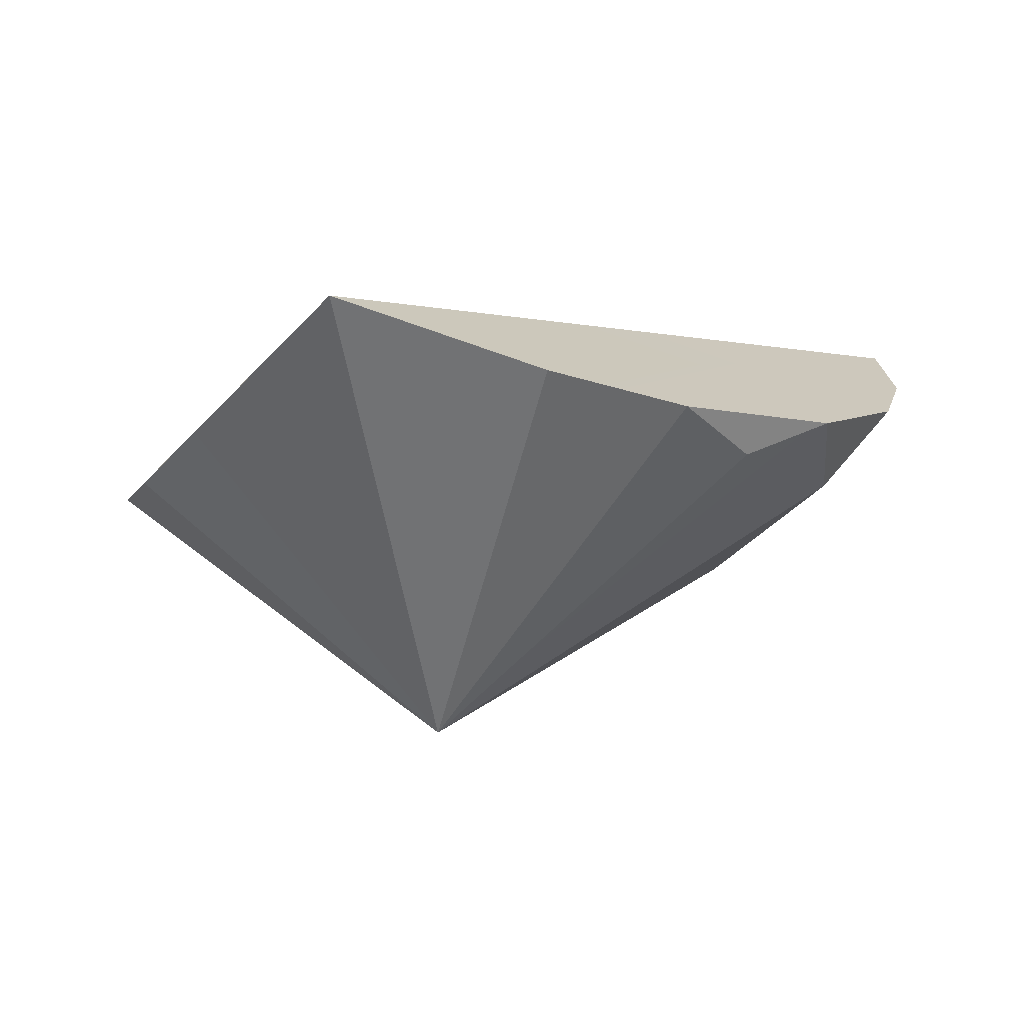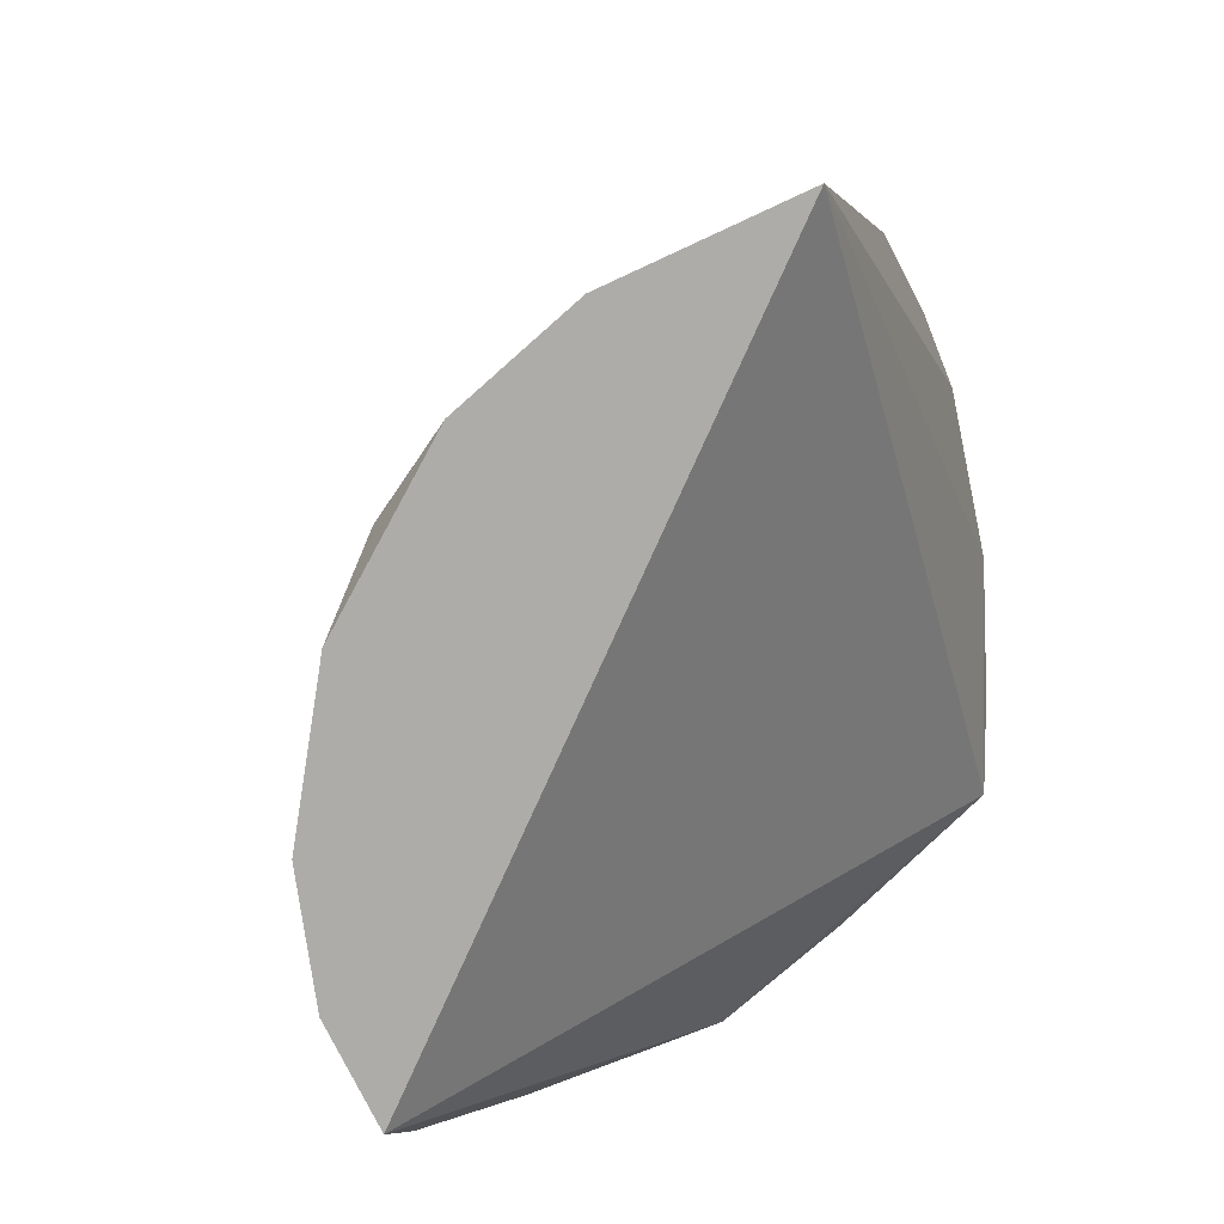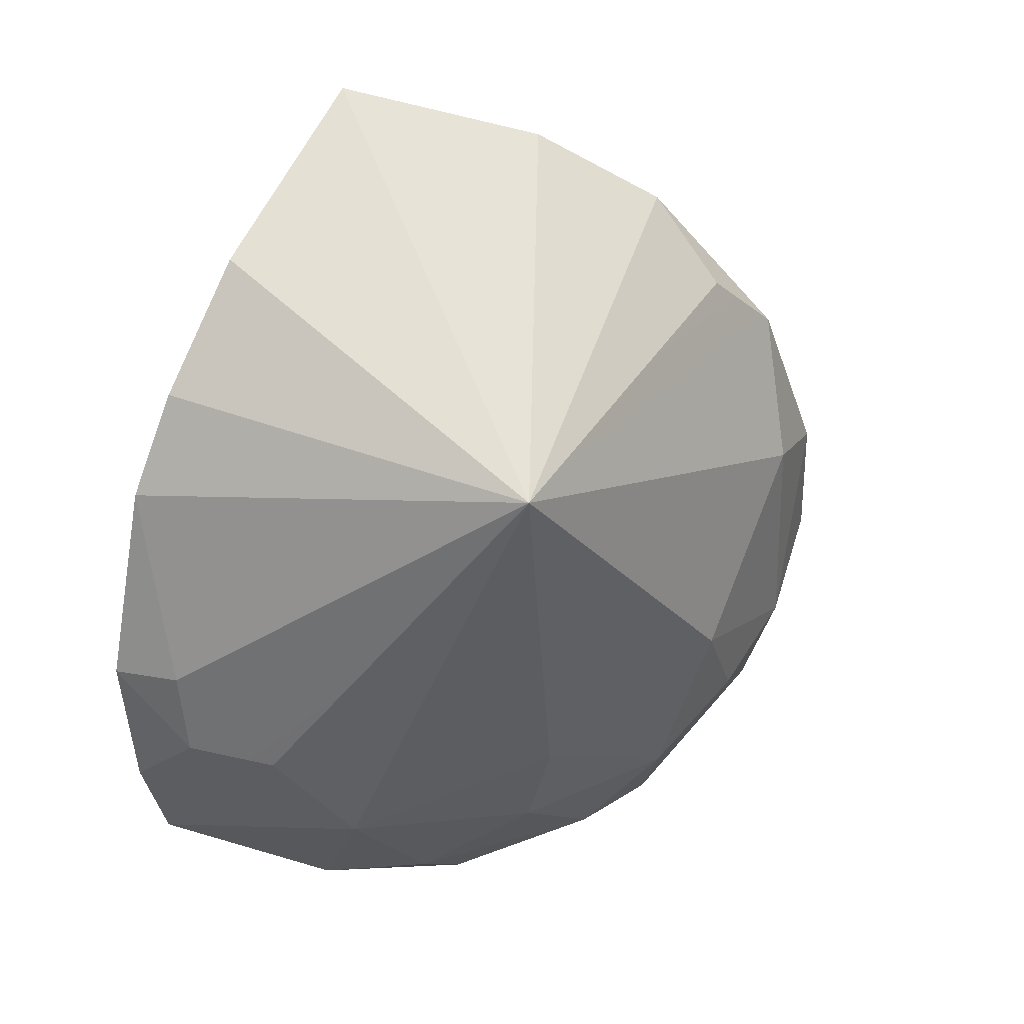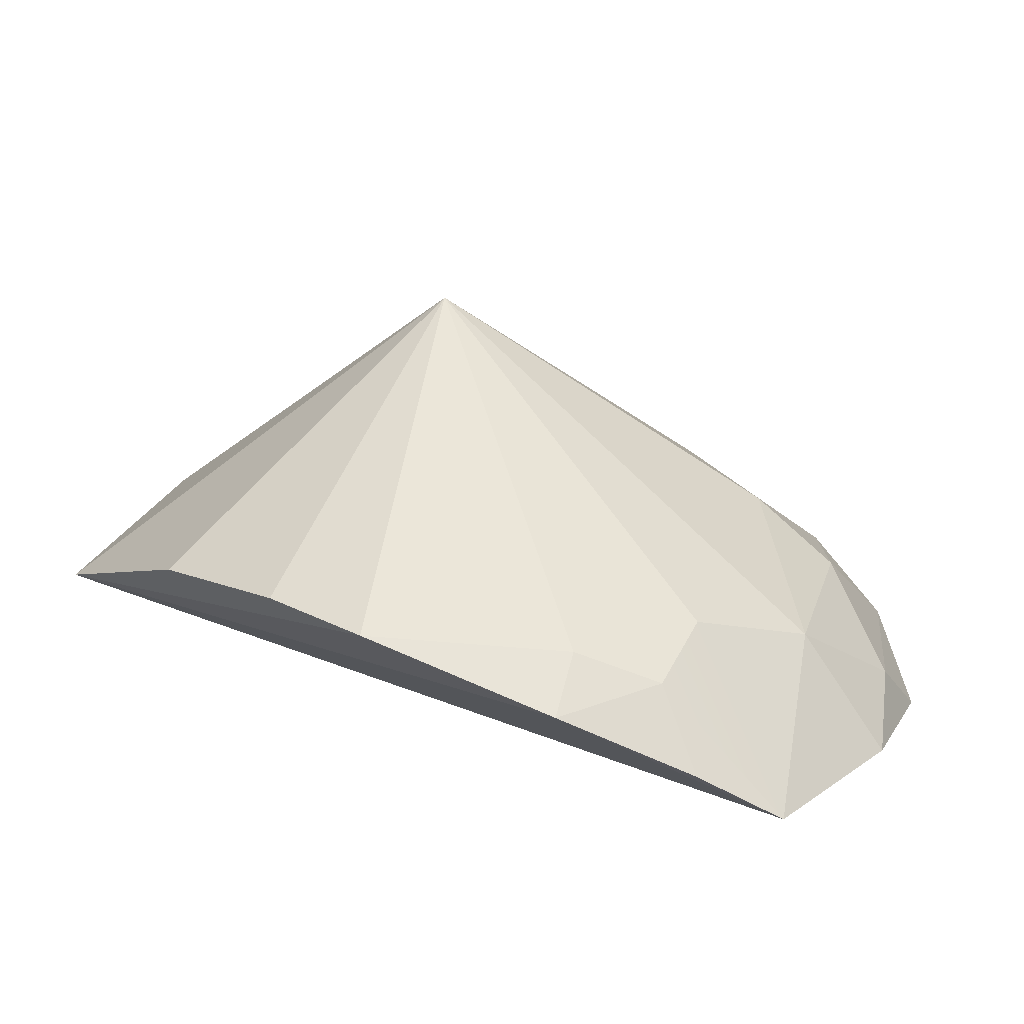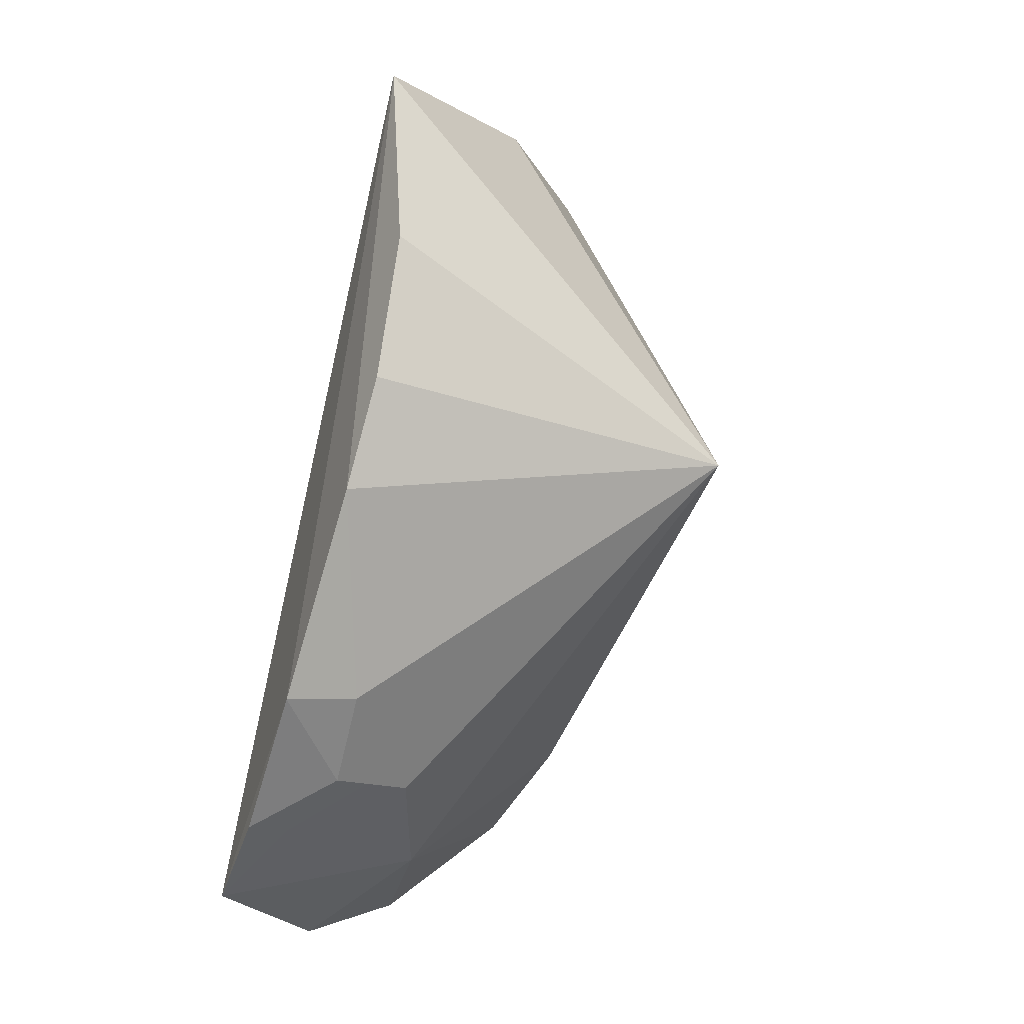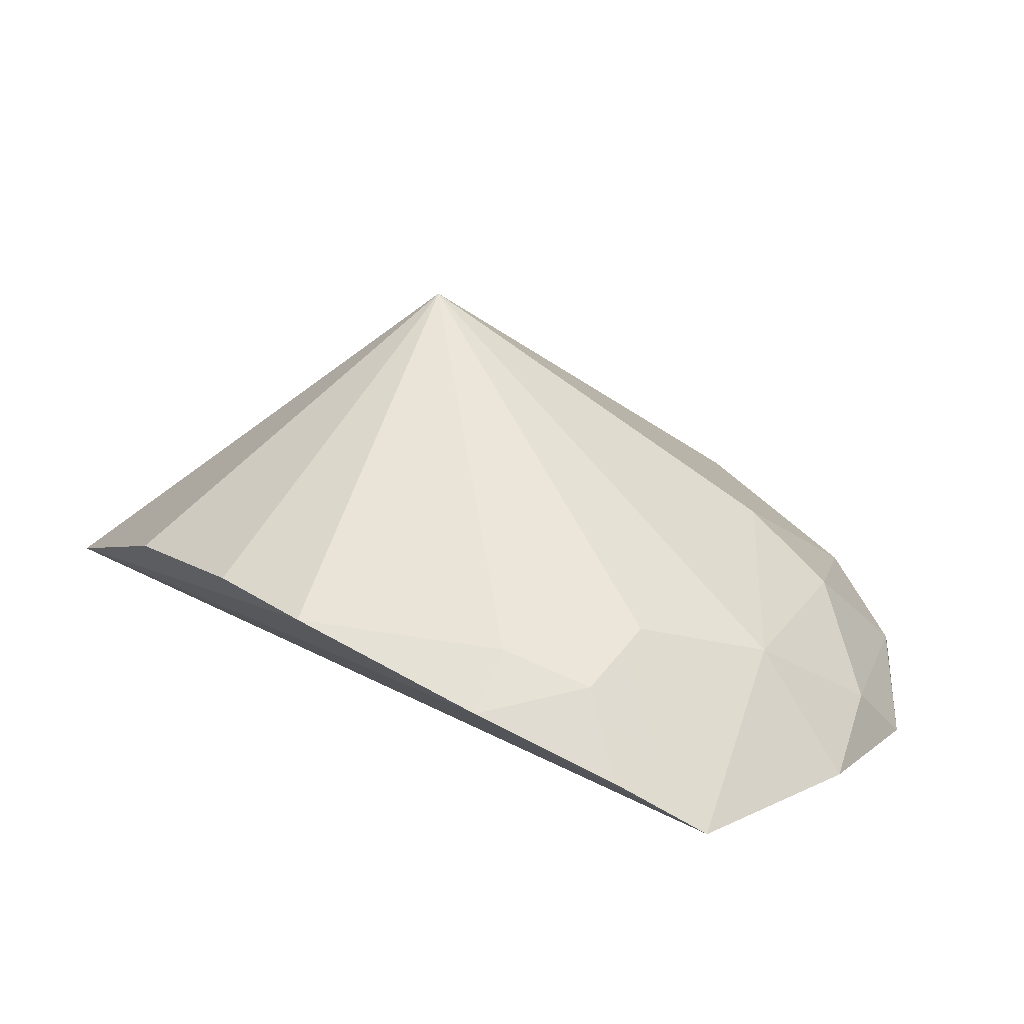
<metadata>
{"format":"obj","ext":"obj","renderer":"f3d","projection":"perspective","resolution":1024,"background":"white","views":[{"elev":72.3,"azim":2.6,"up":"+Y"},{"elev":47.4,"azim":145.0,"up":"+Y"},{"elev":10.1,"azim":-17.5,"up":"+Y"},{"elev":20.6,"azim":-75.3,"up":"+Z"},{"elev":3.2,"azim":-65.5,"up":"+Y"},{"elev":20.0,"azim":-65.7,"up":"+Z"}]}
</metadata>
<code>
g Bomb_Explode_Thin_07_Hull
v -0.3168 -0.3215 -0.1159
v 0.3691 -0.14 -0.2125
v -0.15 0.4022 -0.03142
v -0.01048 -0.4005 -0.1364
v 0.3691 -0.14 -0.2125
v -0.3168 -0.3215 -0.1159
v -0.2728 0.2501 0.03755
v -0.15 0.4022 -0.03142
v -0.05698 0.0509 0.2478
v -0.3287 -0.1392 0.0244
v -0.3635 0.03853 0.03433
v -0.05698 0.0509 0.2478
v -0.3785 -0.1359 -0.01459
v -0.3635 0.03853 0.03433
v -0.3287 -0.1392 0.0244
v -0.3785 -0.1359 -0.01459
v -0.3168 -0.3215 -0.1159
v -0.15 0.4022 -0.03142
v -0.3785 -0.1359 -0.01459
v -0.15 0.4022 -0.03142
v -0.3635 0.03853 0.03433
v 0.329 -0.1392 -0.09855
v 0.2949 0.03853 -0.009703
v 0.3547 0.04746 -0.0844
v 0.2814 0.1744 -0.02324
v 0.3547 0.04746 -0.0844
v 0.2949 0.03853 -0.009703
v 0.2061 -0.1392 0.0244
v -0.05698 0.0509 0.2478
v 0.2949 0.03853 -0.009703
v 0.2061 -0.1392 0.0244
v 0.2949 0.03853 -0.009703
v 0.329 -0.1392 -0.09855
v 0.03047 -0.2386 0.04365
v -0.1506 -0.3121 -0.01533
v -0.05698 0.0509 0.2478
v -0.1544 -0.3874 -0.1204
v -0.01048 -0.4005 -0.1364
v -0.3168 -0.3215 -0.1159
v -0.1544 -0.3874 -0.1204
v -0.3168 -0.3215 -0.1159
v -0.1506 -0.3121 -0.01533
v 0.02904 0.3593 0.008576
v -0.05698 0.0509 0.2478
v -0.15 0.4022 -0.03142
v 0.02904 0.3593 0.008576
v 0.1479 0.2991 0.01257
v -0.05698 0.0509 0.2478
v 0.02806 -0.3121 -0.01533
v -0.1506 -0.3121 -0.01533
v 0.03047 -0.2386 0.04365
v 0.02806 -0.3121 -0.01533
v 0.03047 -0.2386 0.04365
v 0.1788 -0.2783 -0.04914
v 0.3789 -0.05577 -0.148
v 0.329 -0.1392 -0.09855
v 0.3547 0.04746 -0.0844
v -0.2391 -0.2289 0.0244
v -0.05698 0.0509 0.2478
v -0.1506 -0.3121 -0.01533
v 0.1165 -0.3518 -0.09855
v 0.1788 -0.2783 -0.04914
v 0.1952 -0.3329 -0.1381
v 0.1165 -0.3518 -0.09855
v 0.02806 -0.3121 -0.01533
v 0.1788 -0.2783 -0.04914
v 0.1165 -0.3518 -0.09855
v 0.1952 -0.3329 -0.1381
v -0.01048 -0.4005 -0.1364
v -0.3328 0.1305 0.04654
v -0.05698 0.0509 0.2478
v -0.3635 0.03853 0.03433
v -0.3328 0.1305 0.04654
v -0.2728 0.2501 0.03755
v -0.05698 0.0509 0.2478
v 0.2555 -0.2015 -0.04914
v 0.329 -0.1392 -0.09855
v 0.3238 -0.2258 -0.1743
v 0.2555 -0.2015 -0.04914
v 0.2061 -0.1392 0.0244
v 0.329 -0.1392 -0.09855
v 0.2555 -0.2015 -0.04914
v 0.1788 -0.2783 -0.04914
v 0.2061 -0.1392 0.0244
v -0.0613 -0.3782 -0.08392
v 0.1165 -0.3518 -0.09855
v -0.01048 -0.4005 -0.1364
v -0.0613 -0.3782 -0.08392
v 0.02806 -0.3121 -0.01533
v 0.1165 -0.3518 -0.09855
v -0.0613 -0.3782 -0.08392
v -0.1506 -0.3121 -0.01533
v 0.02806 -0.3121 -0.01533
v -0.0613 -0.3782 -0.08392
v -0.1544 -0.3874 -0.1204
v -0.1506 -0.3121 -0.01533
v -0.0613 -0.3782 -0.08392
v -0.01048 -0.4005 -0.1364
v -0.1544 -0.3874 -0.1204
v -0.3126 -0.2128 -0.003326
v -0.3785 -0.1359 -0.01459
v -0.3287 -0.1392 0.0244
v -0.3513 -0.2515 -0.0677
v -0.3168 -0.3215 -0.1159
v -0.3785 -0.1359 -0.01459
v -0.3513 -0.2515 -0.0677
v -0.3126 -0.2128 -0.003326
v -0.3168 -0.3215 -0.1159
v -0.2391 -0.2289 0.0244
v -0.3168 -0.3215 -0.1159
v -0.1506 -0.3121 -0.01533
v -0.3513 -0.2515 -0.0677
v -0.3785 -0.1359 -0.01459
v -0.3126 -0.2128 -0.003326
v 0.2061 0.2163 0.0244
v -0.05698 0.0509 0.2478
v 0.1479 0.2991 0.01257
v 0.2061 0.2163 0.0244
v 0.1479 0.2991 0.01257
v 0.2814 0.1744 -0.02324
v -0.2728 0.2501 0.03755
v -0.3635 0.03853 0.03433
v -0.15 0.4022 -0.03142
v -0.3328 0.1305 0.04654
v 0.2814 0.1744 -0.02324
v 0.2949 0.03853 -0.009703
v -0.05698 0.0509 0.2478
v 0.2061 0.2163 0.0244
v 0.03047 -0.2386 0.04365
v 0.2061 -0.1392 0.0244
v 0.1788 -0.2783 -0.04914
v -0.05698 0.0509 0.2478
v 0.3238 -0.2258 -0.1743
v 0.3691 -0.14 -0.2125
v -0.01048 -0.4005 -0.1364
v 0.1952 -0.3329 -0.1381
v 0.02904 0.3593 0.008576
v -0.15 0.4022 -0.03142
v 0.3691 -0.14 -0.2125
v 0.1479 0.2991 0.01257
v 0.2814 0.1744 -0.02324
v 0.3547 0.04746 -0.0844
v 0.3789 -0.05577 -0.148
v 0.3789 -0.05577 -0.148
v 0.3238 -0.2258 -0.1743
v 0.329 -0.1392 -0.09855
v 0.3691 -0.14 -0.2125
v 0.2555 -0.2015 -0.04914
v 0.1952 -0.3329 -0.1381
v 0.1788 -0.2783 -0.04914
v 0.3238 -0.2258 -0.1743
v -0.3126 -0.2128 -0.003326
v -0.3287 -0.1392 0.0244
v -0.05698 0.0509 0.2478
v -0.2391 -0.2289 0.0244
g Bomb_Explode_Thin_07_Hull_0
f 3 2 1
f 6 5 4
f 9 8 7
f 12 11 10
f 15 14 13
f 18 17 16
f 21 20 19
f 24 23 22
f 27 26 25
f 30 29 28
f 33 32 31
f 36 35 34
f 39 38 37
f 42 41 40
f 45 44 43
f 48 47 46
f 51 50 49
f 54 53 52
f 57 56 55
f 60 59 58
f 63 62 61
f 66 65 64
f 69 68 67
f 72 71 70
f 75 74 73
f 78 77 76
f 81 80 79
f 84 83 82
f 87 86 85
f 90 89 88
f 93 92 91
f 96 95 94
f 99 98 97
f 102 101 100
f 105 104 103
f 108 107 106
f 110 109 107
f 110 111 109
f 114 113 112
f 117 116 115
f 120 119 118
f 123 122 121
f 121 122 124
f 127 126 125
f 127 125 128
f 131 130 129
f 130 132 129
f 135 134 133
f 136 135 133
f 139 138 137
f 140 139 137
f 139 140 141
f 142 139 141
f 139 142 143
f 146 145 144
f 145 147 144
f 150 149 148
f 149 151 148
f 154 153 152
f 155 154 152

</code>
